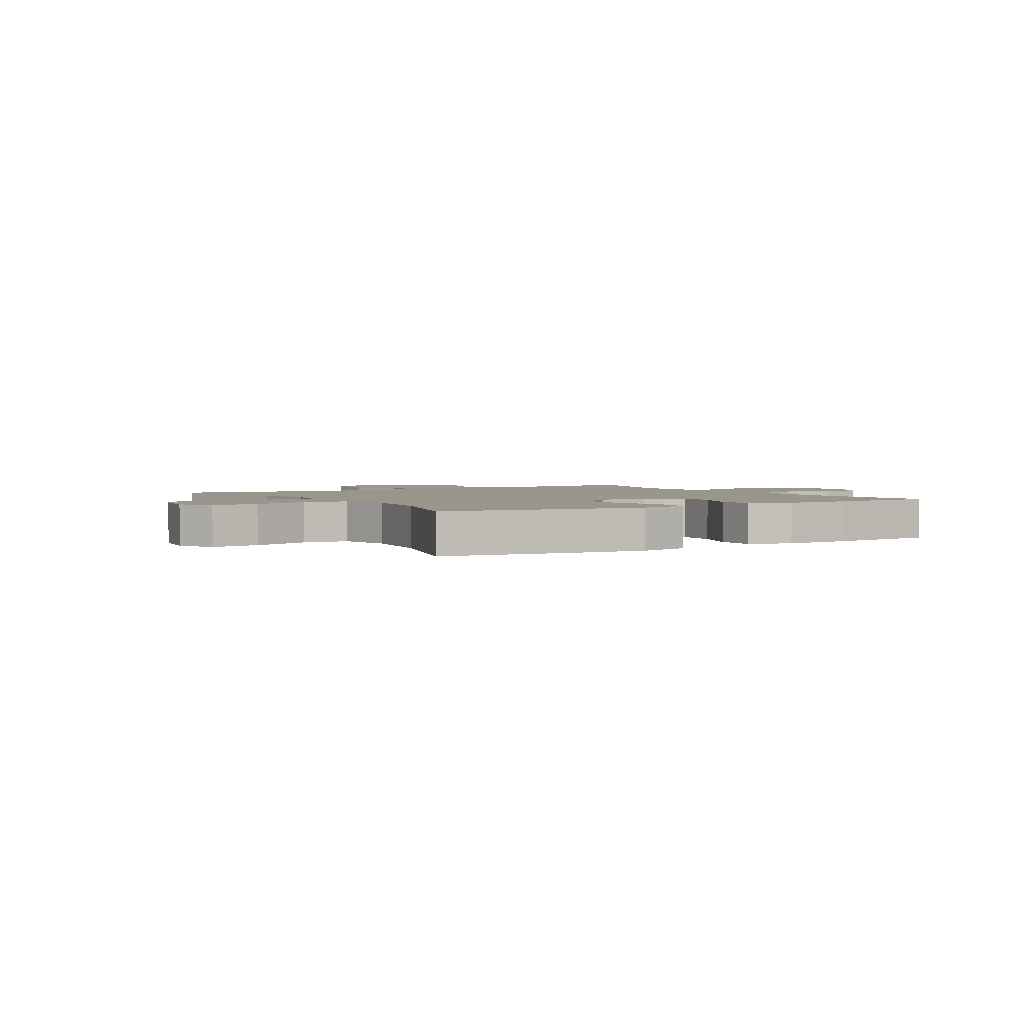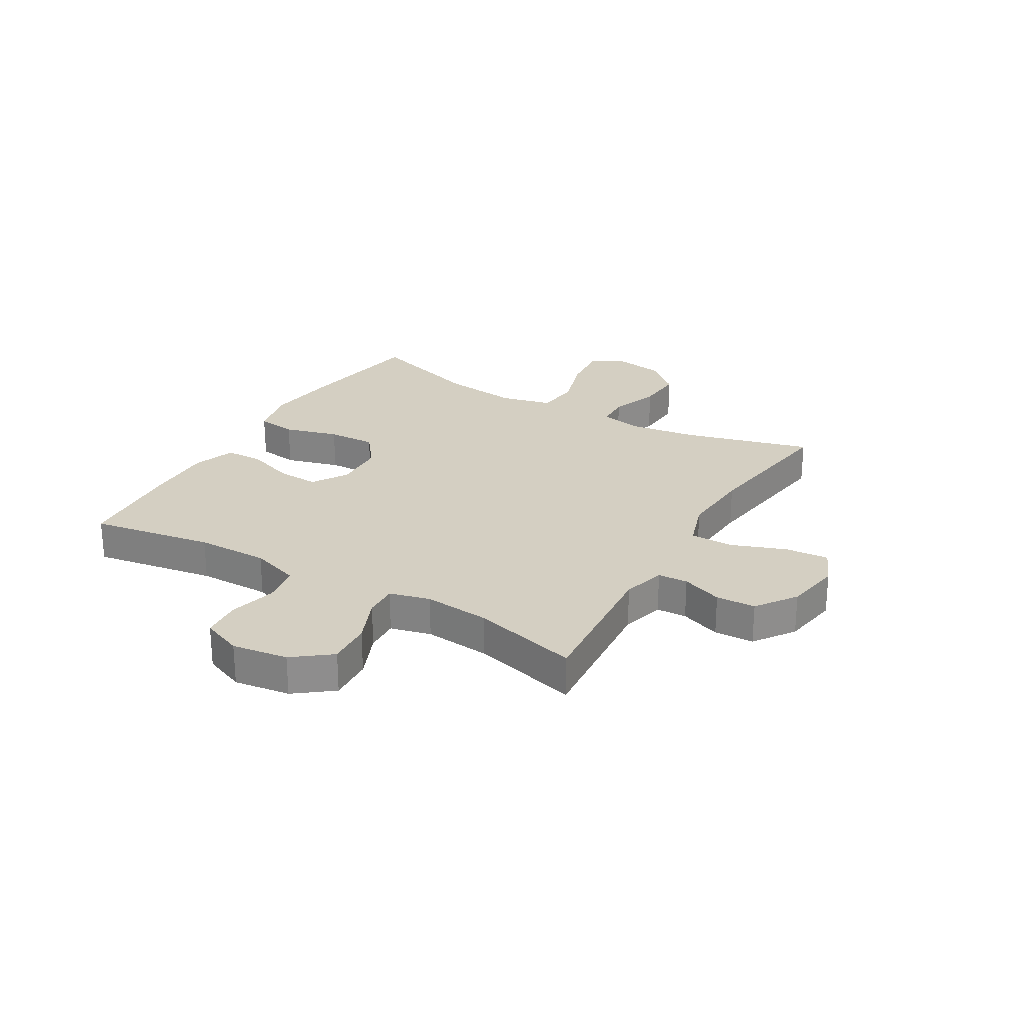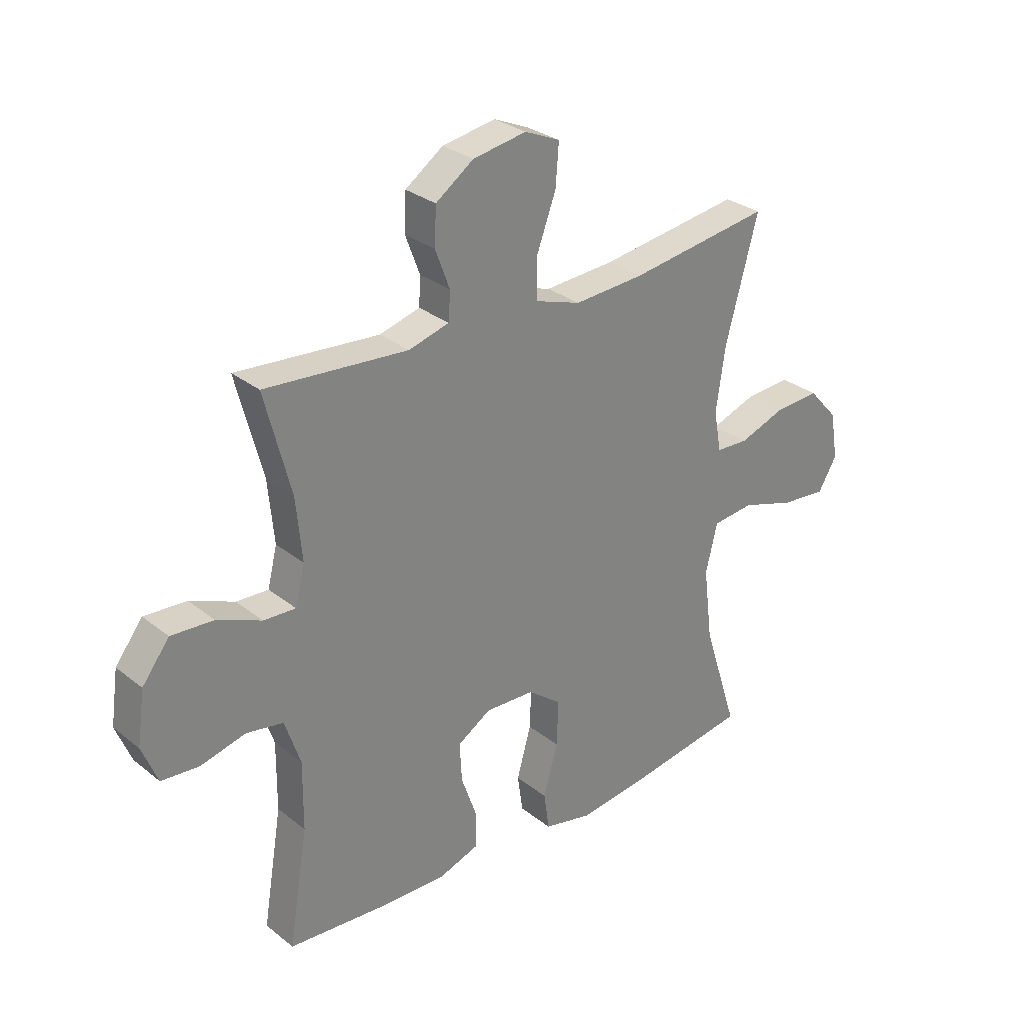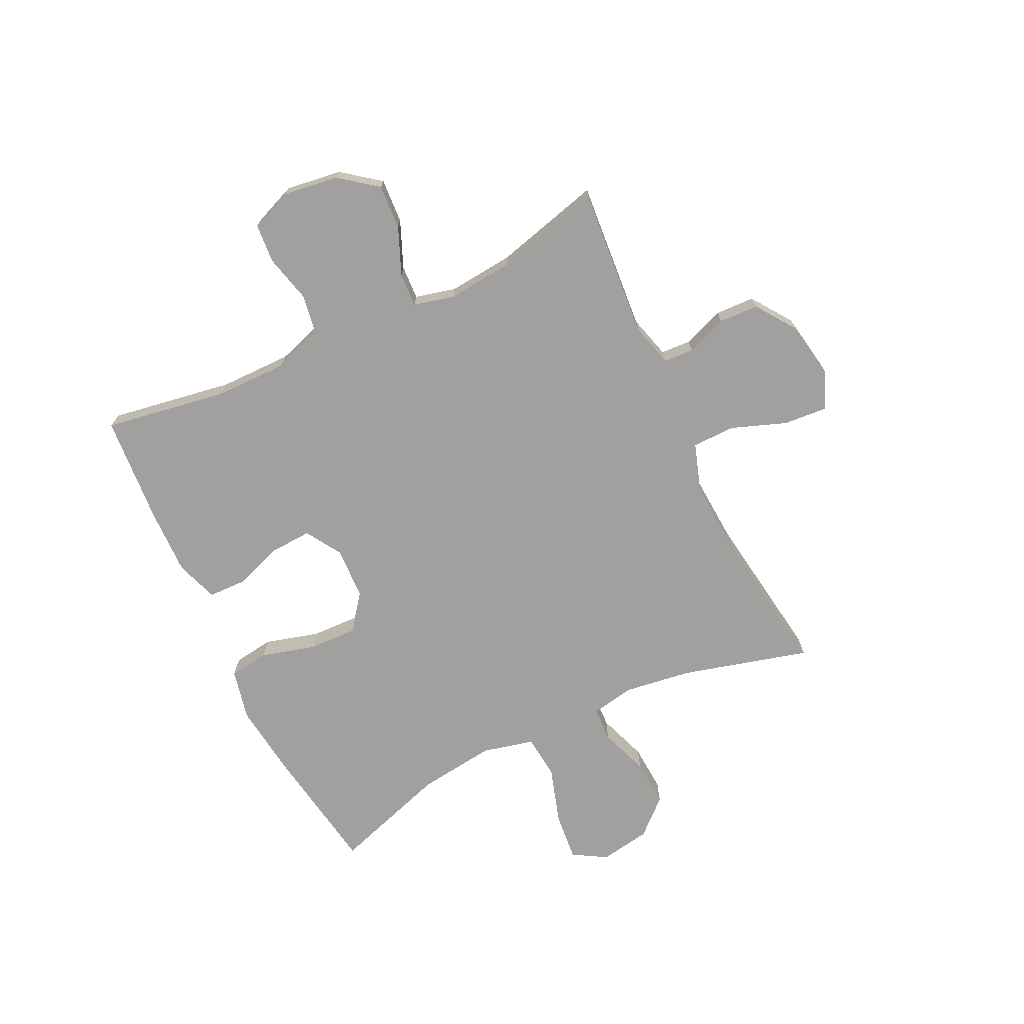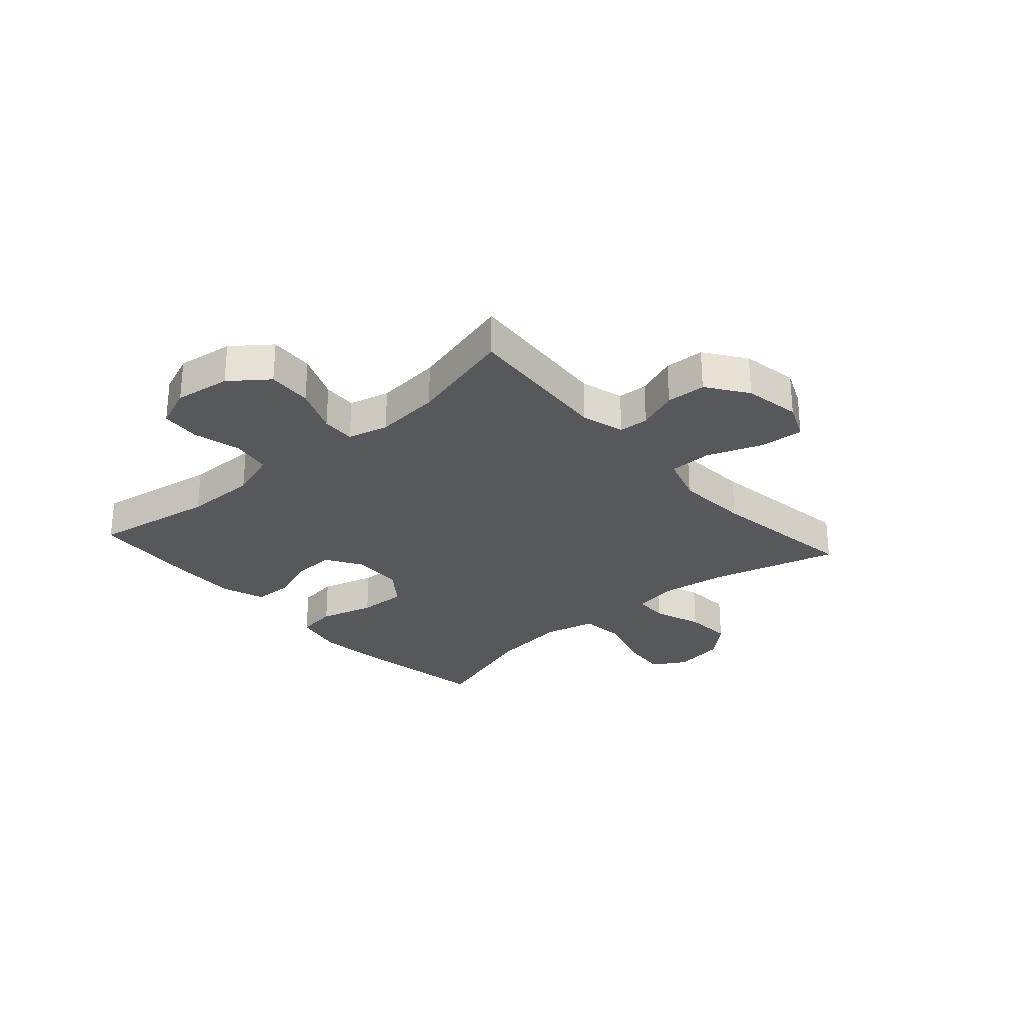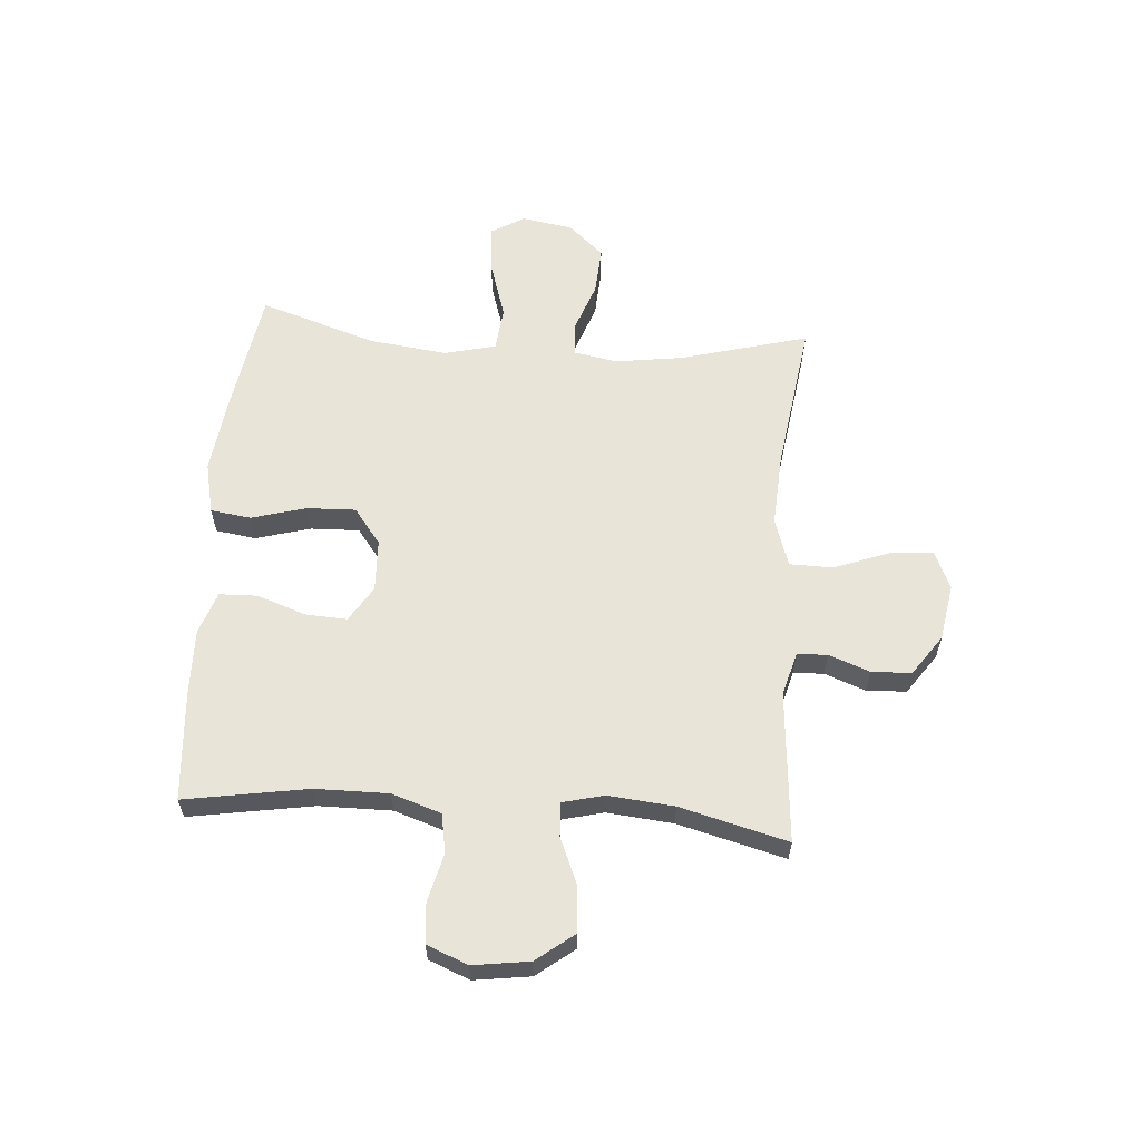
<metadata>
{"format":"obj","ext":"obj","renderer":"f3d","projection":"perspective","resolution":1024,"background":"white","views":[{"elev":2.5,"azim":148.9,"up":"+Y"},{"elev":25.7,"azim":-59.6,"up":"+Y"},{"elev":29.5,"azim":-40.8,"up":"+Z"},{"elev":-71.8,"azim":-64.2,"up":"+Y"},{"elev":-27.8,"azim":-48.4,"up":"+Y"},{"elev":60.2,"azim":-85.7,"up":"+Y"}]}
</metadata>
<code>
v -0.5 0.07 -0.5
v -0.464 0.07 -0.283
v -0.463 0.07 -0.155
v -0.492 0.07 -0.068
v -0.561 0.07 -0.056
v -0.646 0.07 -0.077
v -0.716 0.07 -0.071
v -0.745 0.07 0.001
v -0.731 0.07 0.1
v -0.68 0.07 0.166
v -0.601 0.07 0.161
v -0.518 0.07 0.126
v -0.458 0.07 0.123
v -0.44 0.07 0.195
v -0.451 0.07 0.311
v -0.5 0.07 0.5
v -0.233 0.07 0.478
v -0.157 0.07 0.499
v -0.154 0.07 0.552
v -0.181 0.07 0.624
v -0.178 0.07 0.694
v -0.107 0.07 0.744
v -0.007 0.07 0.761
v 0.059 0.07 0.732
v 0.053 0.07 0.655
v 0.017 0.07 0.558
v 0.018 0.07 0.482
v 0.103 0.07 0.454
v 0.234 0.07 0.462
v 0.5 0.07 0.5
v 0.439 0.07 0.275
v 0.422 0.07 0.156
v 0.436 0.07 0.079
v 0.497 0.07 0.076
v 0.584 0.07 0.107
v 0.668 0.07 0.112
v 0.724 0.07 0.05
v 0.739 0.07 -0.04
v 0.704 0.07 -0.099
v 0.619 0.07 -0.091
v 0.517 0.07 -0.059
v 0.439 0.07 -0.067
v 0.417 0.07 -0.158
v 0.434 0.07 -0.295
v 0.5 0.07 -0.5
v 0.274 0.07 -0.536
v 0.141 0.07 -0.552
v 0.051 0.07 -0.532
v 0.041 0.07 -0.461
v 0.068 0.07 -0.365
v 0.071 0.07 -0.279
v 0.008 0.07 -0.231
v -0.084 0.07 -0.227
v -0.147 0.07 -0.266
v -0.143 0.07 -0.34
v -0.113 0.07 -0.425
v -0.115 0.07 -0.492
v -0.19 0.07 -0.518
v -0.308 0.07 -0.515
v -0.5 0 -0.5
v -0.464 0 -0.283
v -0.463 0 -0.155
v -0.492 0 -0.068
v -0.561 0 -0.056
v -0.646 0 -0.077
v -0.716 0 -0.071
v -0.745 0 0.001
v -0.731 0 0.1
v -0.68 0 0.166
v -0.601 0 0.161
v -0.518 0 0.126
v -0.458 0 0.123
v -0.44 0 0.195
v -0.451 0 0.311
v -0.5 0 0.5
v -0.233 0 0.478
v -0.157 0 0.499
v -0.154 0 0.552
v -0.181 0 0.624
v -0.178 0 0.694
v -0.107 0 0.744
v -0.007 0 0.761
v 0.059 0 0.732
v 0.053 0 0.655
v 0.017 0 0.558
v 0.018 0 0.482
v 0.103 0 0.454
v 0.234 0 0.462
v 0.5 0 0.5
v 0.439 0 0.275
v 0.422 0 0.156
v 0.436 0 0.079
v 0.497 0 0.076
v 0.584 0 0.107
v 0.668 0 0.112
v 0.724 0 0.05
v 0.739 0 -0.04
v 0.704 0 -0.099
v 0.619 0 -0.091
v 0.517 0 -0.059
v 0.439 0 -0.067
v 0.417 0 -0.158
v 0.434 0 -0.295
v 0.5 0 -0.5
v 0.274 0 -0.536
v 0.141 0 -0.552
v 0.051 0 -0.532
v 0.041 0 -0.461
v 0.068 0 -0.365
v 0.071 0 -0.279
v 0.008 0 -0.231
v -0.084 0 -0.227
v -0.147 0 -0.266
v -0.143 0 -0.34
v -0.113 0 -0.425
v -0.115 0 -0.492
v -0.19 0 -0.518
v -0.308 0 -0.515
f 59 1 2
f 58 59 2
f 57 58 2
f 56 57 2
f 55 56 2
f 54 55 2 3
f 53 54 3 4
f 52 53 4
f 48 49 50
f 47 48 50
f 46 47 50
f 45 46 50
f 44 45 50
f 43 44 50 51
f 42 43 51 52
f 39 40 41
f 38 39 41
f 37 38 41
f 36 37 41
f 35 36 41
f 34 35 41
f 33 34 41 42
f 42 52 4
f 33 42 4
f 32 33 4
f 29 30 31
f 32 4 5
f 31 32 5
f 29 31 5
f 28 29 5
f 24 25 26
f 23 24 26
f 22 23 26
f 21 22 26
f 20 21 26
f 19 20 26
f 18 19 26 27
f 27 28 5
f 18 27 5
f 17 18 5
f 10 11 12
f 9 10 12
f 8 9 12
f 7 8 12
f 6 7 12
f 5 6 12
f 5 12 13
f 17 5 13
f 15 16 17
f 14 15 17
f 13 14 17
f 61 60 118
f 61 118 117
f 61 117 116
f 61 116 115
f 61 115 114
f 62 61 114 113
f 63 62 113 112
f 63 112 111
f 109 108 107
f 109 107 106
f 109 106 105
f 109 105 104
f 109 104 103
f 110 109 103 102
f 111 110 102 101
f 100 99 98
f 100 98 97
f 100 97 96
f 100 96 95
f 100 95 94
f 100 94 93
f 101 100 93 92
f 63 111 101
f 63 101 92
f 63 92 91
f 90 89 88
f 64 63 91
f 64 91 90
f 64 90 88
f 64 88 87
f 85 84 83
f 85 83 82
f 85 82 81
f 85 81 80
f 85 80 79
f 85 79 78
f 86 85 78 77
f 64 87 86
f 64 86 77
f 64 77 76
f 71 70 69
f 71 69 68
f 71 68 67
f 71 67 66
f 71 66 65
f 71 65 64
f 72 71 64
f 72 64 76
f 76 75 74
f 76 74 73
f 76 73 72
f 1 60 61 2
f 2 61 62 3
f 3 62 63 4
f 4 63 64 5
f 5 64 65 6
f 6 65 66 7
f 7 66 67 8
f 8 67 68 9
f 9 68 69 10
f 10 69 70 11
f 11 70 71 12
f 12 71 72 13
f 13 72 73 14
f 14 73 74 15
f 15 74 75 16
f 16 75 76 17
f 17 76 77 18
f 18 77 78 19
f 19 78 79 20
f 20 79 80 21
f 21 80 81 22
f 22 81 82 23
f 23 82 83 24
f 24 83 84 25
f 25 84 85 26
f 26 85 86 27
f 27 86 87 28
f 28 87 88 29
f 29 88 89 30
f 30 89 90 31
f 31 90 91 32
f 32 91 92 33
f 33 92 93 34
f 34 93 94 35
f 35 94 95 36
f 36 95 96 37
f 37 96 97 38
f 38 97 98 39
f 39 98 99 40
f 40 99 100 41
f 41 100 101 42
f 42 101 102 43
f 43 102 103 44
f 44 103 104 45
f 45 104 105 46
f 46 105 106 47
f 47 106 107 48
f 48 107 108 49
f 49 108 109 50
f 50 109 110 51
f 51 110 111 52
f 52 111 112 53
f 53 112 113 54
f 54 113 114 55
f 55 114 115 56
f 56 115 116 57
f 57 116 117 58
f 58 117 118 59
f 59 118 60 1

</code>
